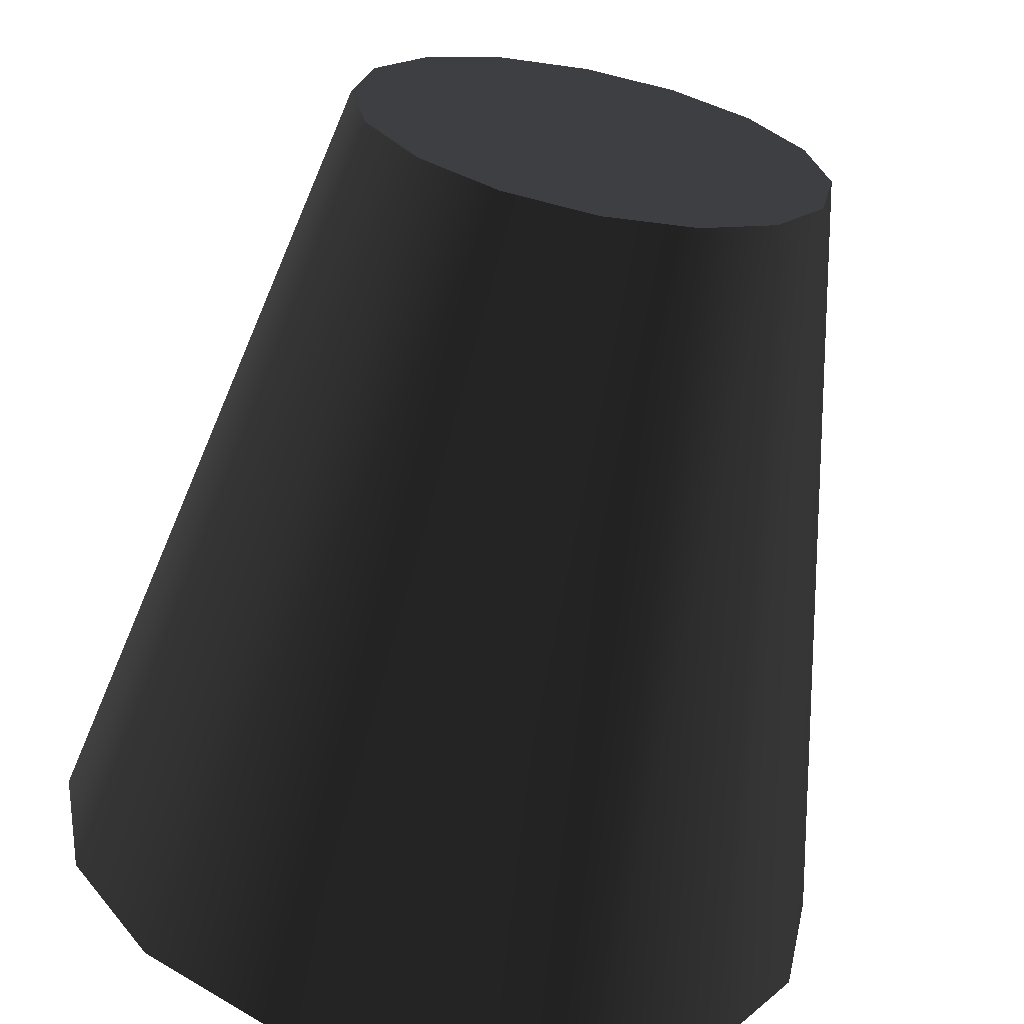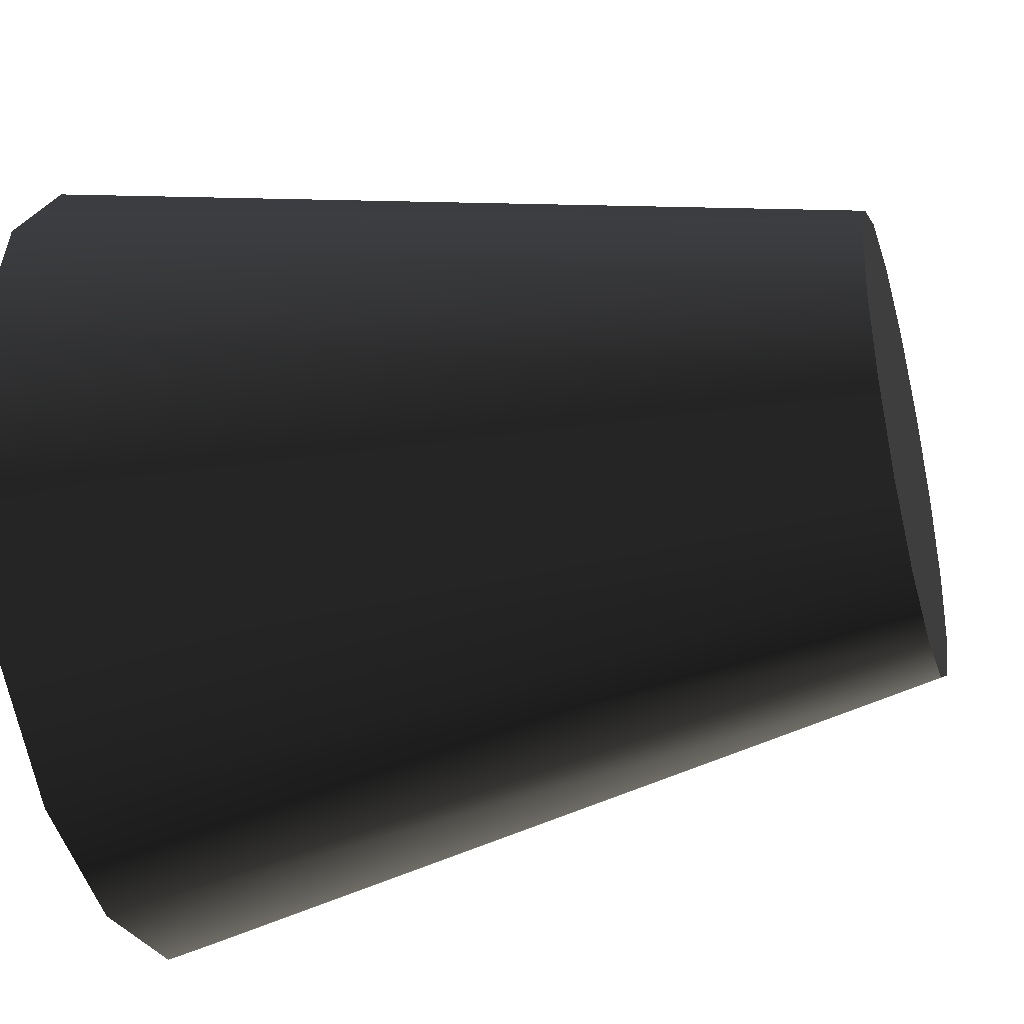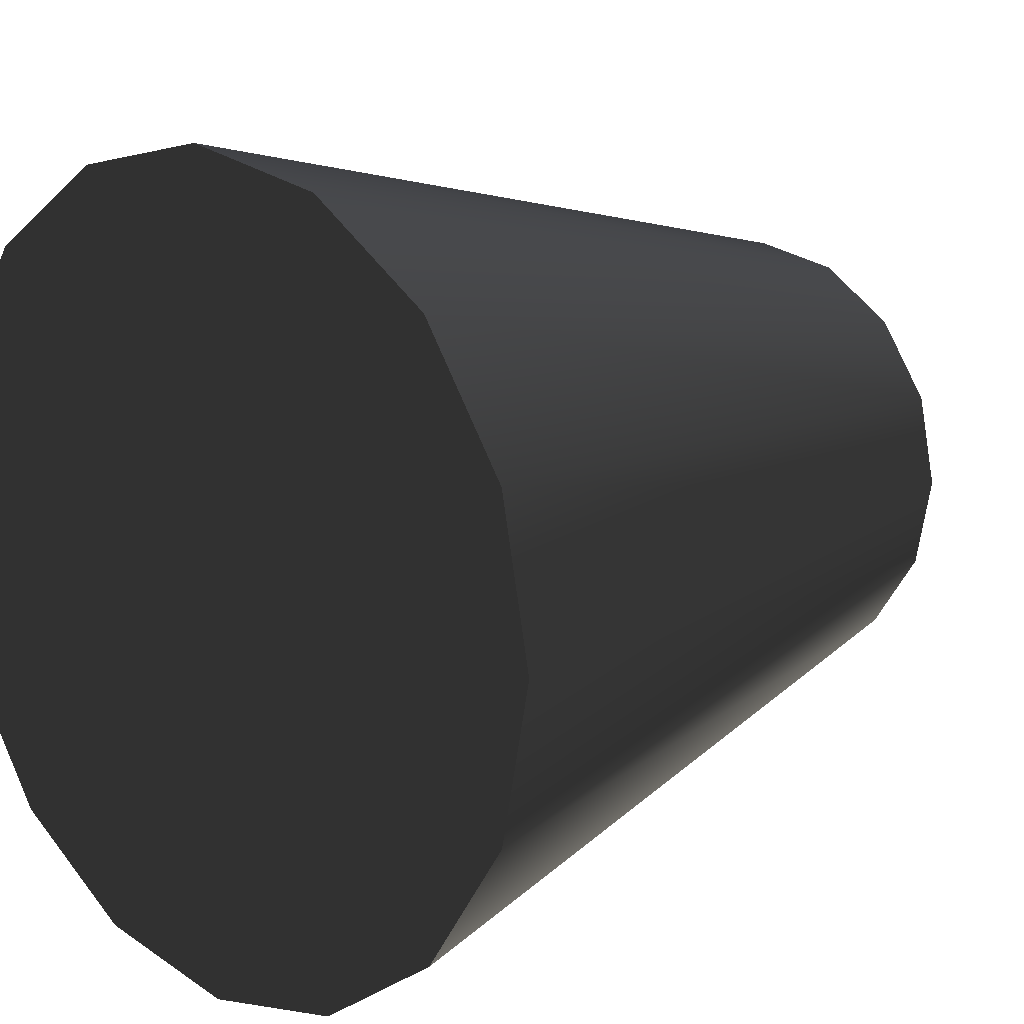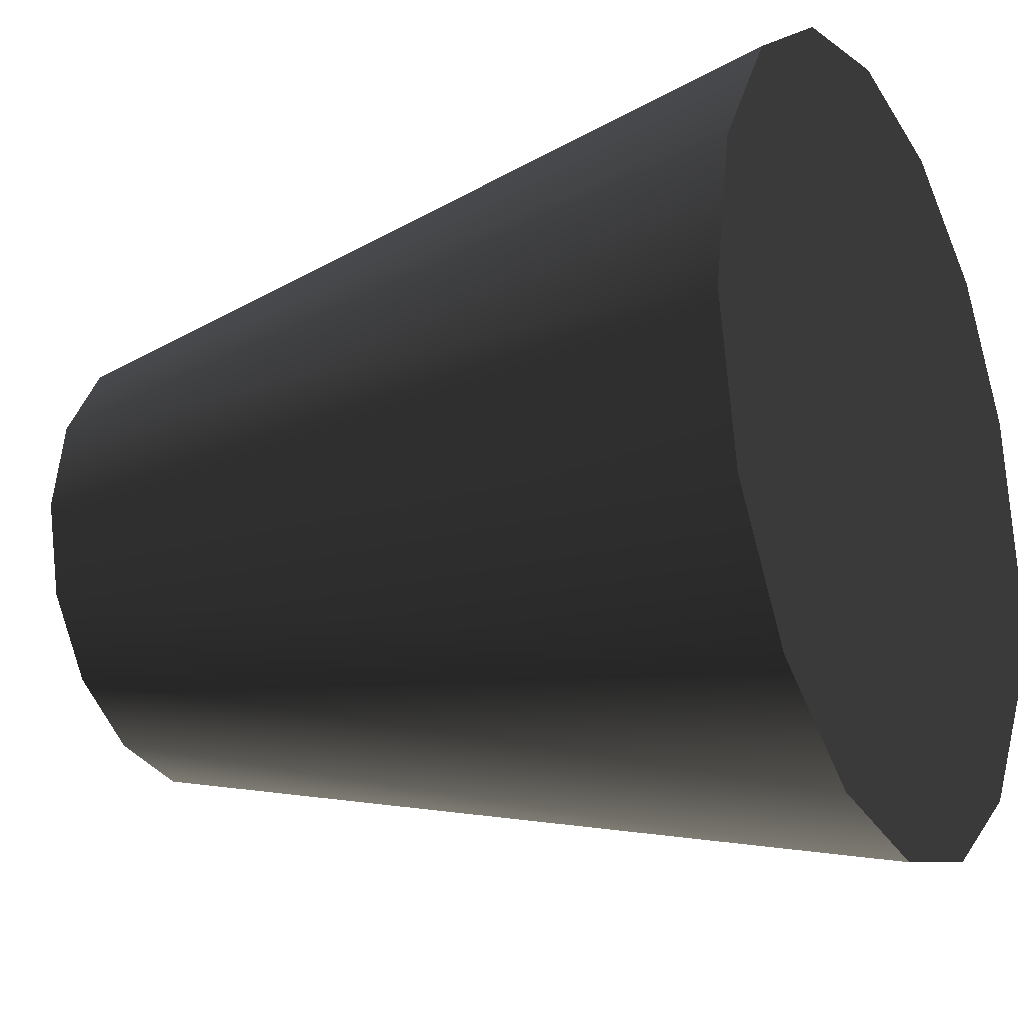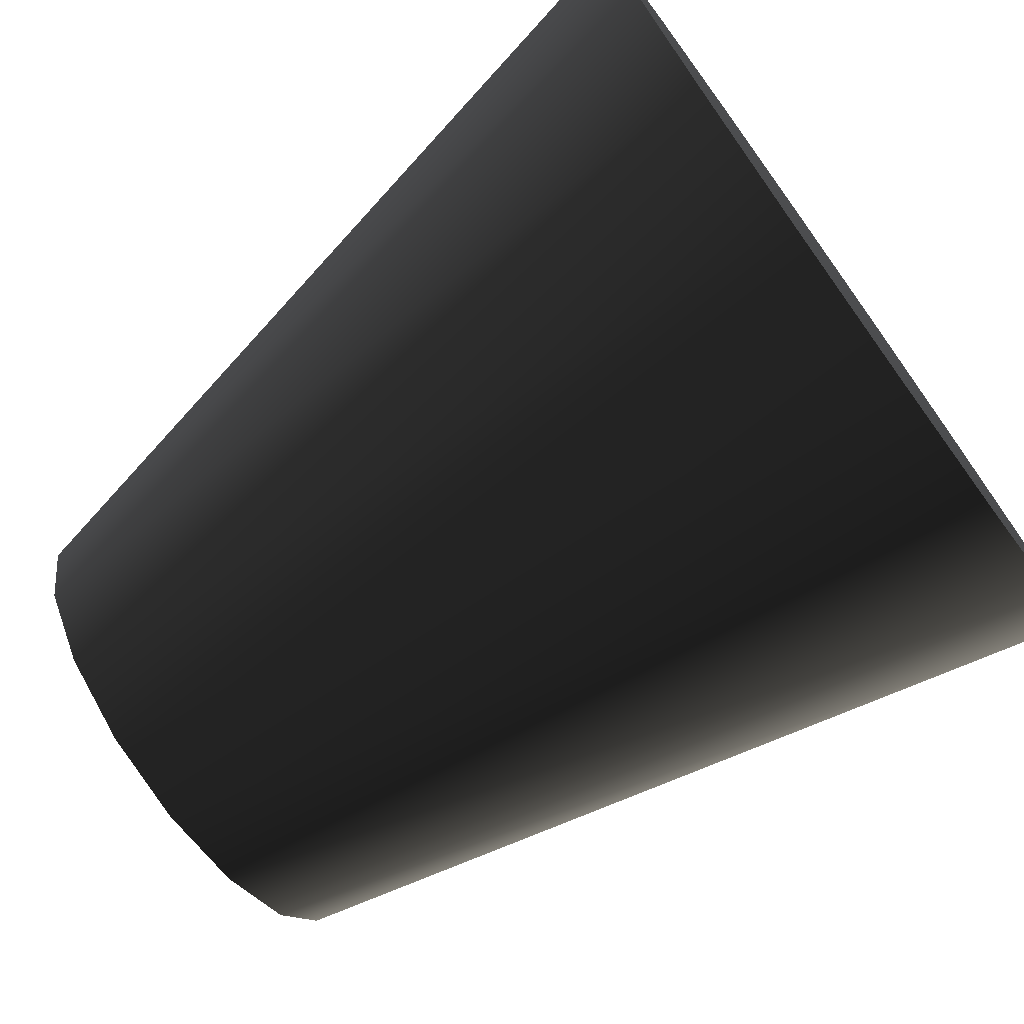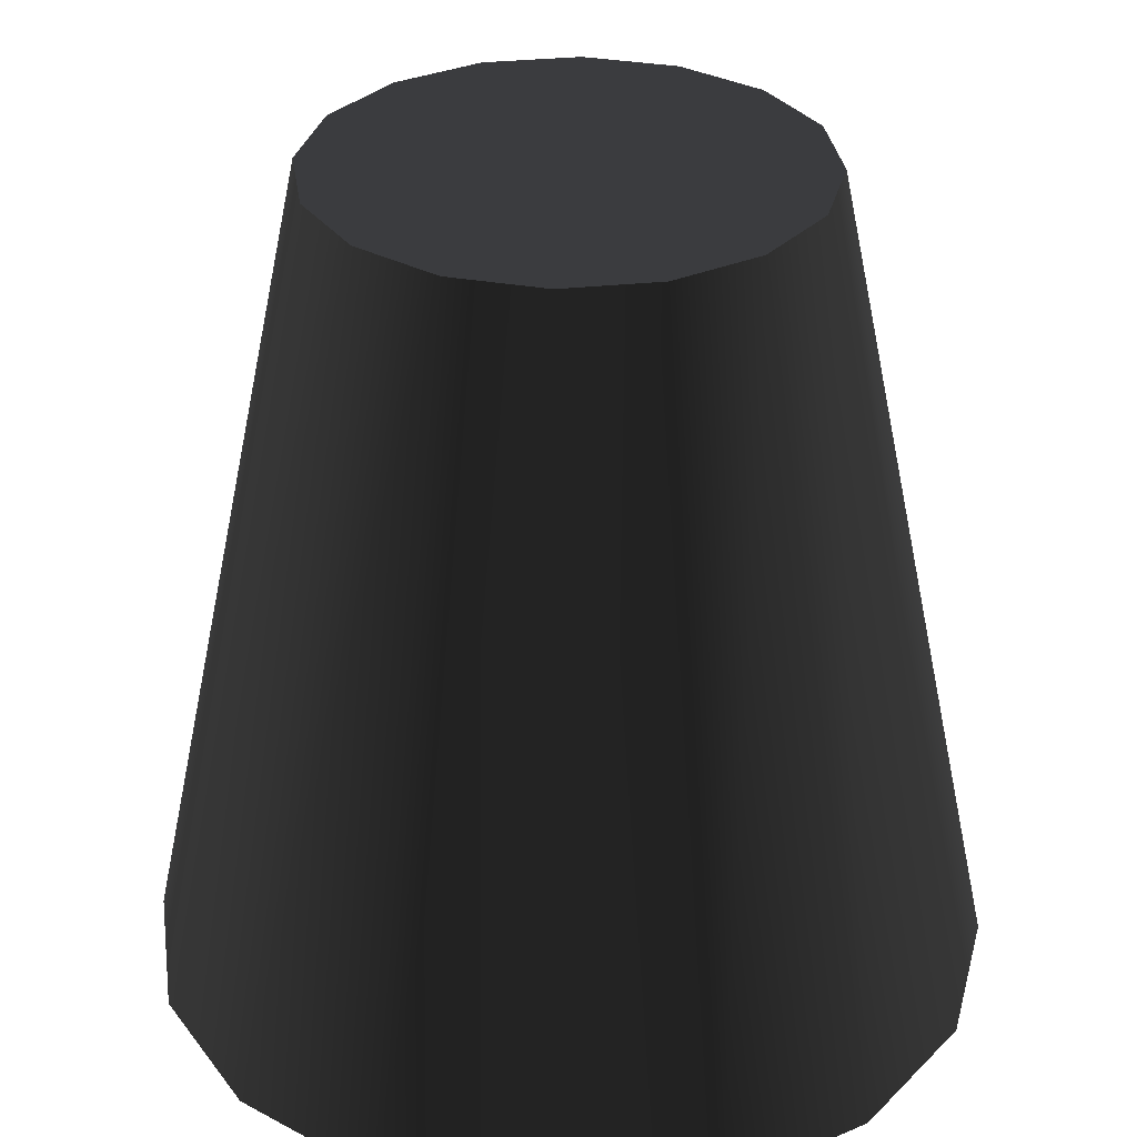
<metadata>
{"format":"obj","ext":"obj","renderer":"f3d","projection":"perspective","resolution":1024,"background":"white","views":[{"elev":-64.8,"azim":168.9,"up":"+Z"},{"elev":-37.1,"azim":105.6,"up":"+Z"},{"elev":13.7,"azim":43.6,"up":"+Z"},{"elev":-20.0,"azim":-62.3,"up":"+Z"},{"elev":-74.0,"azim":-54.2,"up":"+Z"},{"elev":32.2,"azim":70.4,"up":"+Y"}]}
</metadata>
<code>
v  0 -0.5 -0
v  0.4619 -0.5 -0.1913
v  0.5 -0.5 -0
v  0.3536 -0.5 -0.3536
v  0.1913 -0.5 -0.4619
v  -0 -0.5 -0.5
v  -0.1913 -0.5 -0.4619
v  -0.3536 -0.5 -0.3536
v  -0.4619 -0.5 -0.1913
v  -0.5 -0.5 -0
v  -0.4619 -0.5 0.1913
v  -0.3536 -0.5 0.3536
v  -0.1913 -0.5 0.4619
v  0 -0.5 0.5
v  0.1913 -0.5 0.4619
v  0.3536 -0.5 0.3536
v  0.4619 -0.5 0.1913
v  0.2679 0.5 -0.111
v  0.29 0.5 -0
v  0.2051 0.5 -0.2051
v  0.111 0.5 -0.2679
v  -0 0.5 -0.29
v  -0.111 0.5 -0.2679
v  -0.2051 0.5 -0.2051
v  -0.2679 0.5 -0.111
v  -0.29 0.5 -0
v  -0.2679 0.5 0.111
v  -0.2051 0.5 0.2051
v  -0.111 0.5 0.2679
v  0 0.5 0.29
v  0.111 0.5 0.2679
v  0.2051 0.5 0.2051
v  0.2679 0.5 0.111
v  0 0.5 -0
g Cylinder001
f 3 2 1
f 2 4 1
f 4 5 1
f 5 6 1
f 6 7 1
f 7 8 1
f 8 9 1
f 9 10 1
f 10 11 1
f 11 12 1
f 12 13 1
f 13 14 1
f 14 15 1
f 15 16 1
f 16 17 1
f 17 3 1
f 19 18 3
f 18 2 3
f 18 20 2
f 20 4 2
f 20 21 4
f 21 5 4
f 21 22 5
f 22 6 5
f 22 23 6
f 23 7 6
f 23 24 7
f 24 8 7
f 24 25 8
f 25 9 8
f 25 26 9
f 26 10 9
f 26 27 10
f 27 11 10
f 27 28 11
f 28 12 11
f 28 29 12
f 29 13 12
f 29 30 13
f 30 14 13
f 30 31 14
f 31 15 14
f 31 32 15
f 32 16 15
f 32 33 16
f 33 17 16
f 33 19 17
f 19 3 17
f 18 19 34
f 20 18 34
f 21 20 34
f 22 21 34
f 23 22 34
f 24 23 34
f 25 24 34
f 26 25 34
f 27 26 34
f 28 27 34
f 29 28 34
f 30 29 34
f 31 30 34
f 32 31 34
f 33 32 34
f 19 33 34

</code>
